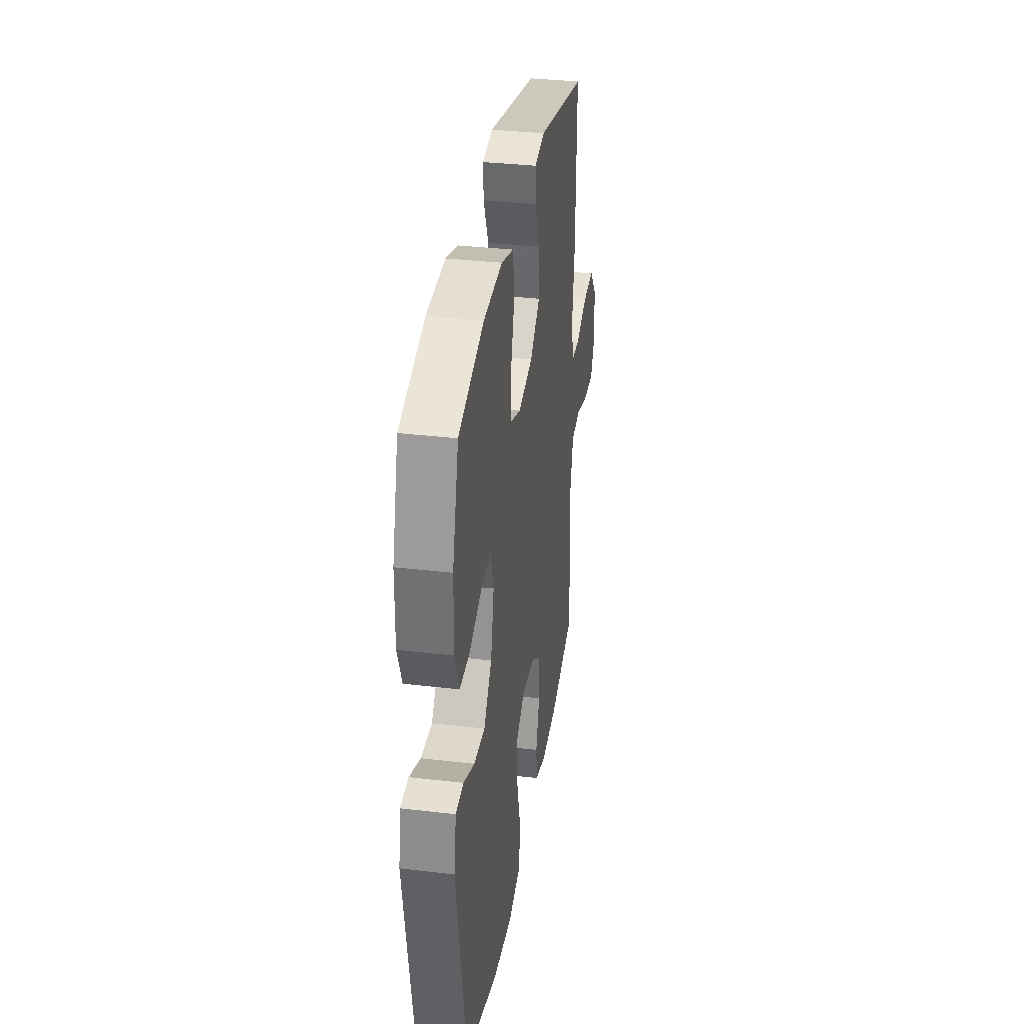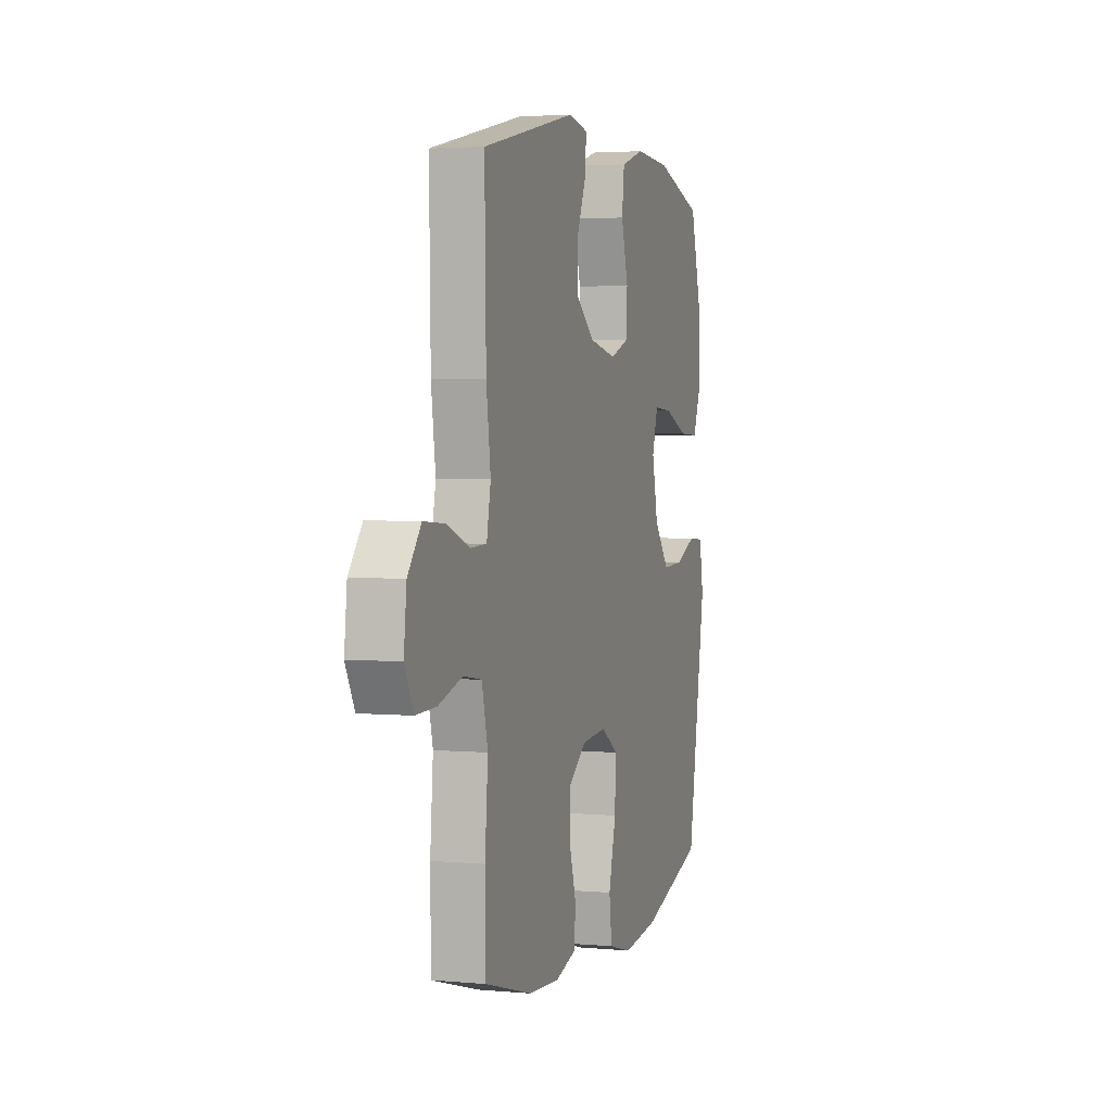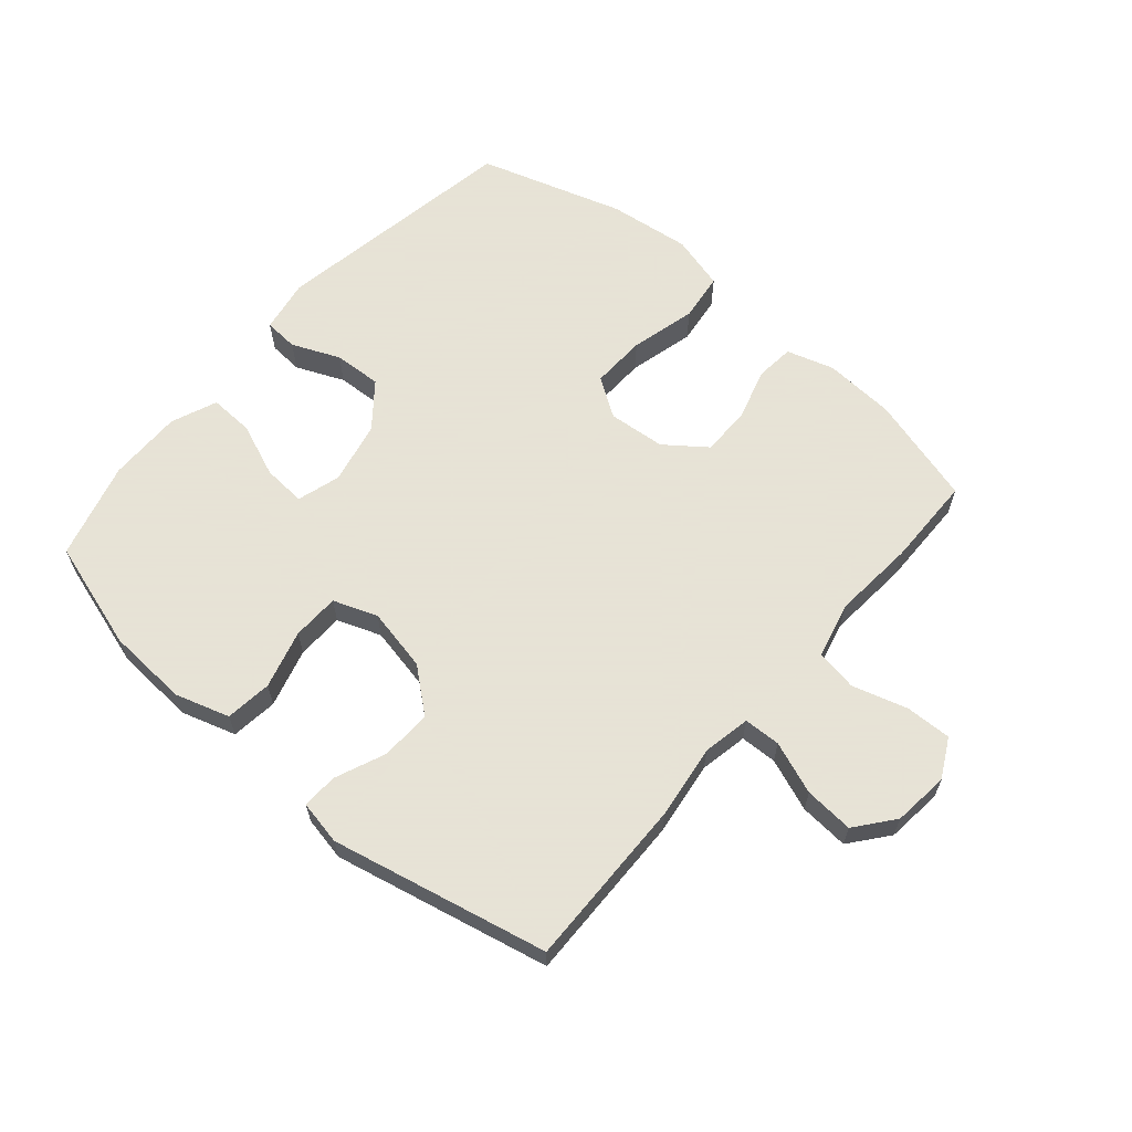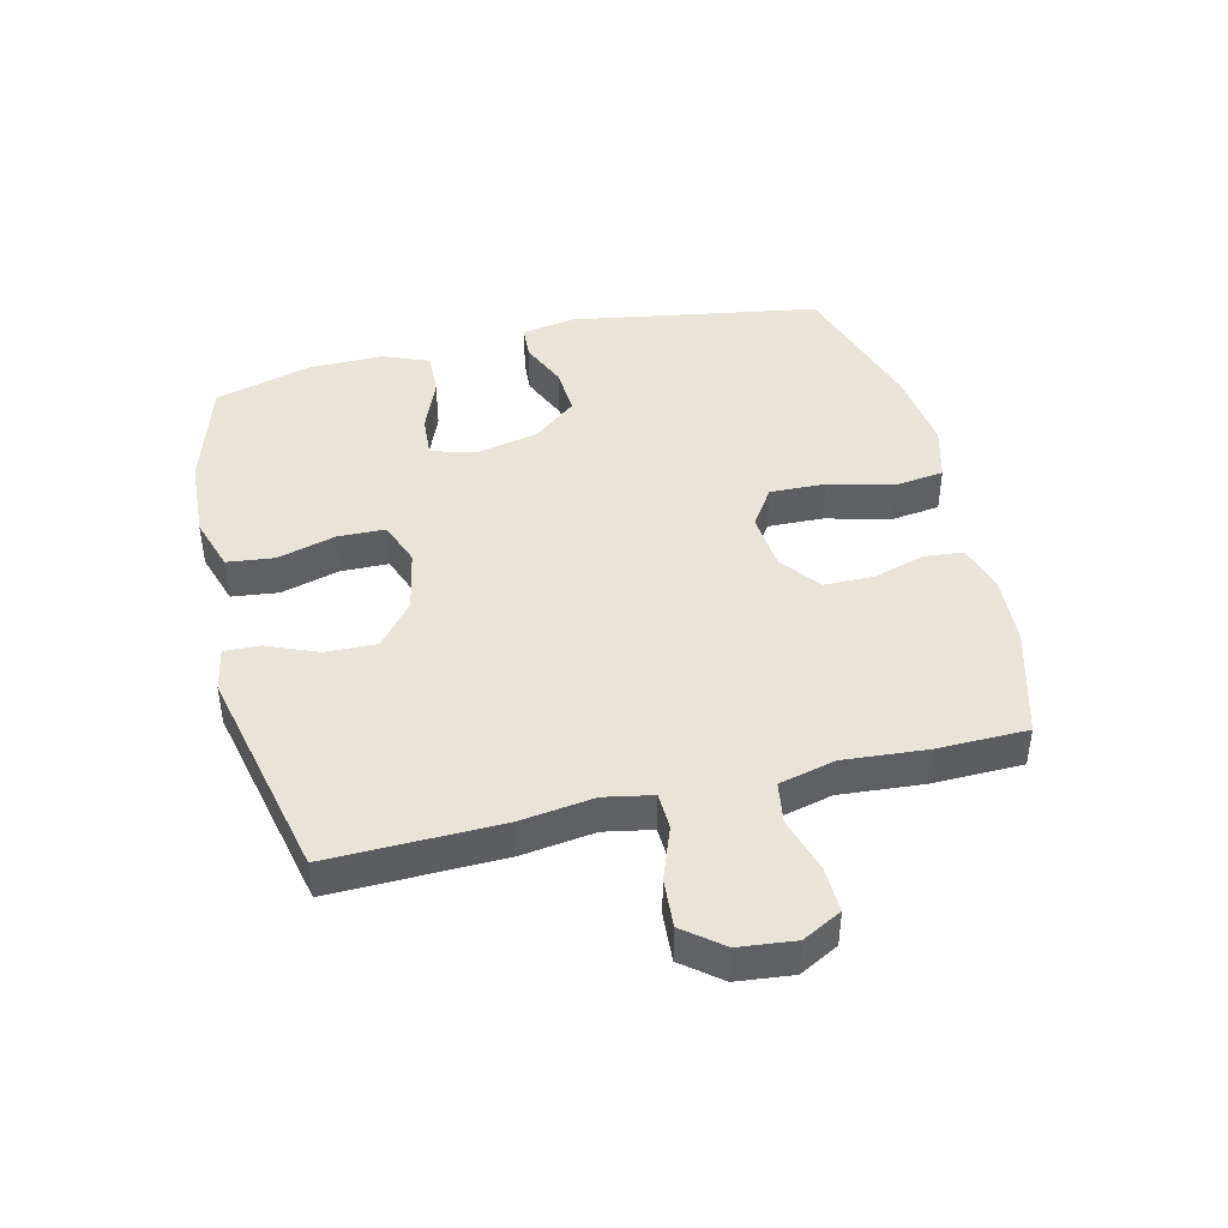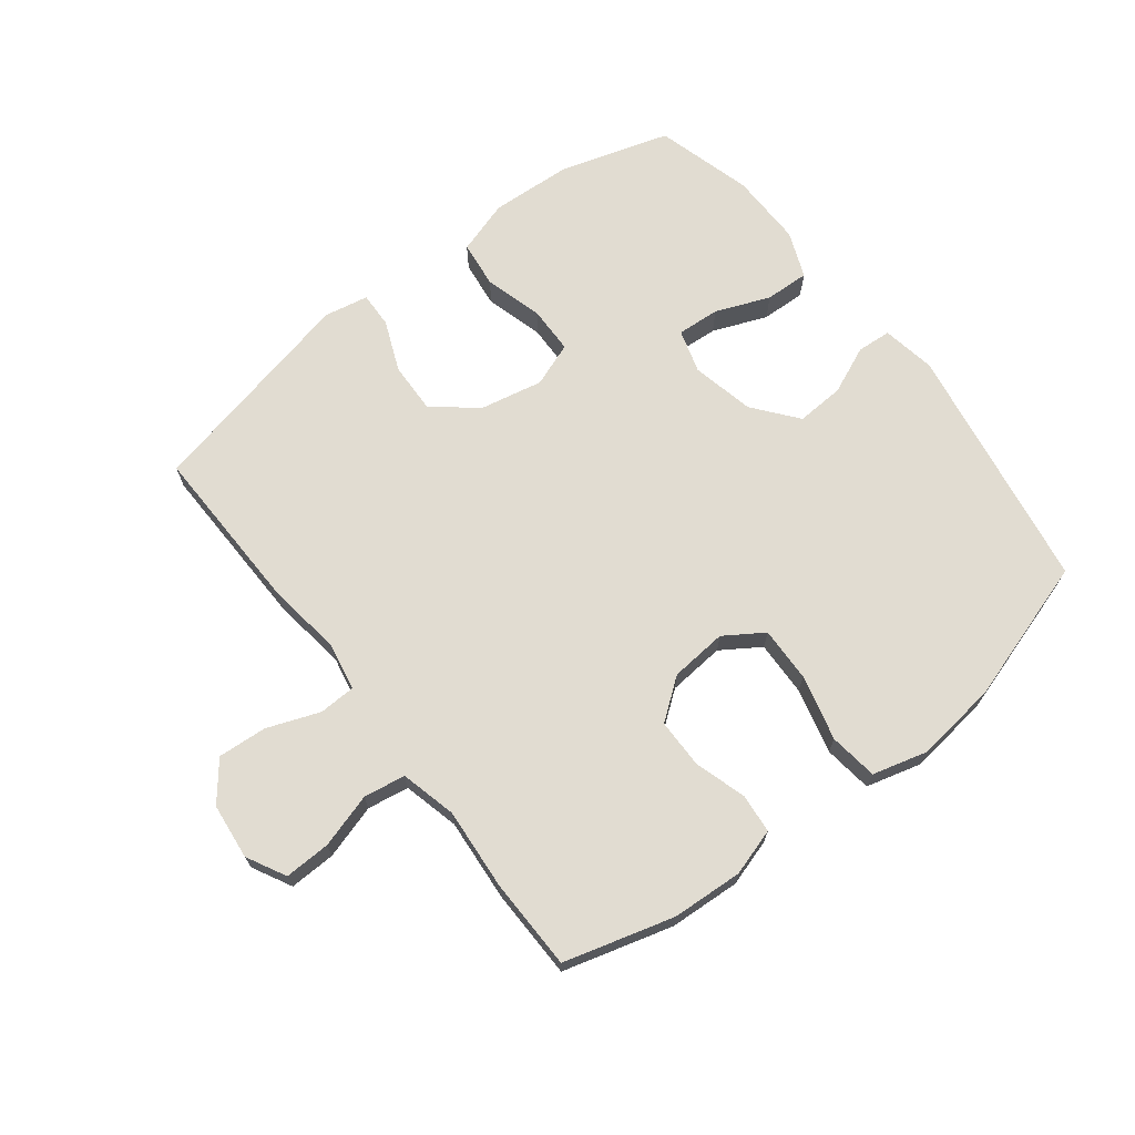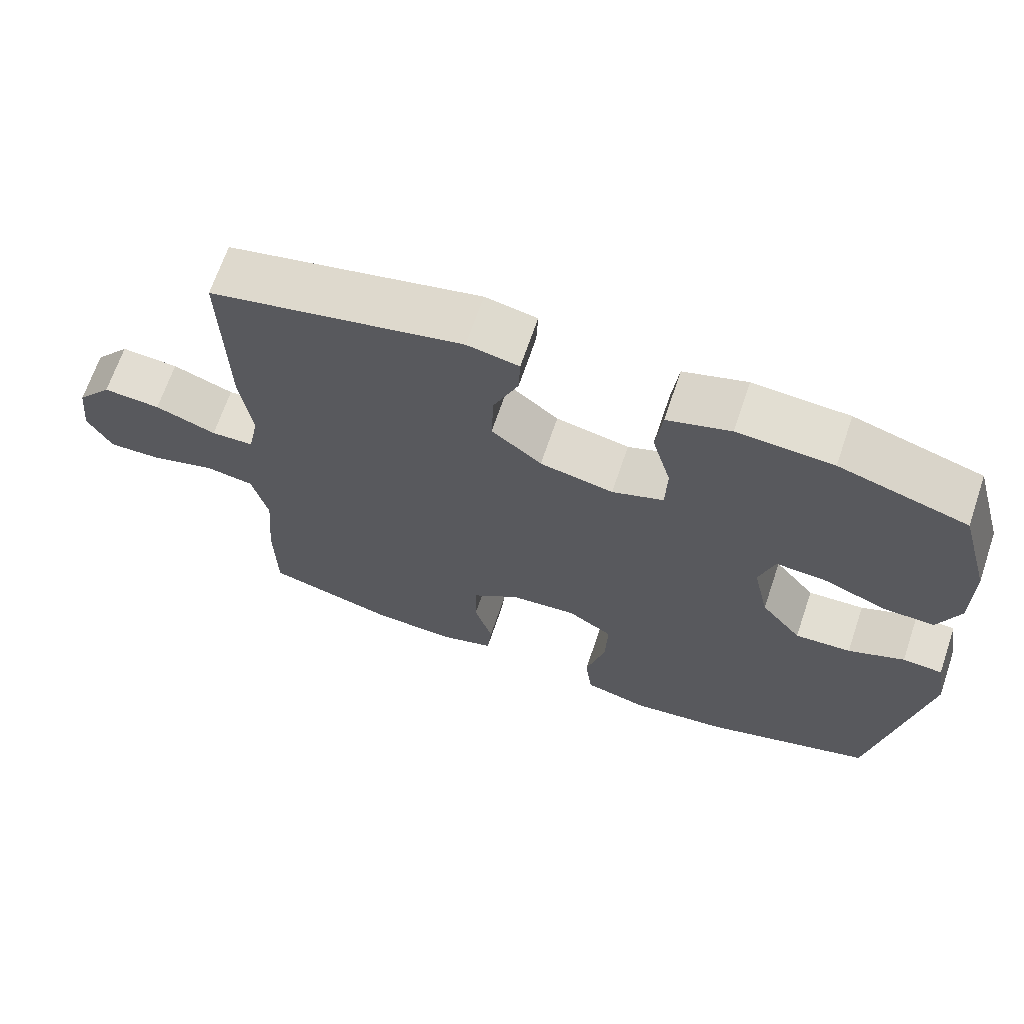
<metadata>
{"format":"obj","ext":"obj","renderer":"f3d","projection":"perspective","resolution":1024,"background":"white","views":[{"elev":34.0,"azim":-80.9,"up":"+Z"},{"elev":3.2,"azim":107.3,"up":"+Z"},{"elev":62.8,"azim":40.6,"up":"+Y"},{"elev":43.5,"azim":76.2,"up":"+Y"},{"elev":69.2,"azim":142.1,"up":"+Y"},{"elev":67.6,"azim":-161.3,"up":"+Z"}]}
</metadata>
<code>
v 0.5 0.07 -0.5
v 0.324 0.07 -0.55
v 0.21 0.07 -0.557
v 0.134 0.07 -0.534
v 0.128 0.07 -0.471
v 0.153 0.07 -0.387
v 0.152 0.07 -0.308
v 0.087 0.07 -0.259
v -0.005 0.07 -0.251
v -0.067 0.07 -0.292
v -0.064 0.07 -0.381
v -0.037 0.07 -0.486
v -0.047 0.07 -0.564
v -0.135 0.07 -0.588
v -0.267 0.07 -0.572
v -0.5 0.07 -0.5
v -0.568 0.07 -0.1
v -0.553 0.07 -0.014
v -0.498 0.07 -0.01
v -0.421 0.07 -0.043
v -0.344 0.07 -0.047
v -0.288 0.07 0.023
v -0.266 0.07 0.124
v -0.287 0.07 0.194
v -0.356 0.07 0.189
v -0.443 0.07 0.154
v -0.514 0.07 0.151
v -0.544 0.07 0.225
v -0.543 0.07 0.344
v -0.5 0.07 0.5
v -0.324 0.07 0.554
v -0.193 0.07 0.562
v -0.106 0.07 0.535
v -0.097 0.07 0.46
v -0.123 0.07 0.366
v -0.121 0.07 0.29
v -0.05 0.07 0.264
v 0.051 0.07 0.285
v 0.12 0.07 0.342
v 0.117 0.07 0.424
v 0.083 0.07 0.505
v 0.081 0.07 0.562
v 0.152 0.07 0.576
v 0.5 0.07 0.5
v 0.495 0.07 0.226
v 0.479 0.07 0.107
v 0.494 0.07 0.03
v 0.553 0.07 0.028
v 0.637 0.07 0.06
v 0.716 0.07 0.066
v 0.765 0.07 0.005
v 0.775 0.07 -0.085
v 0.742 0.07 -0.148
v 0.668 0.07 -0.146
v 0.58 0.07 -0.12
v 0.513 0.07 -0.131
v 0.491 0.07 -0.221
v 0.502 0.07 -0.354
v 0.5 0 -0.5
v 0.324 0 -0.55
v 0.21 0 -0.557
v 0.134 0 -0.534
v 0.128 0 -0.471
v 0.153 0 -0.387
v 0.152 0 -0.308
v 0.087 0 -0.259
v -0.005 0 -0.251
v -0.067 0 -0.292
v -0.064 0 -0.381
v -0.037 0 -0.486
v -0.047 0 -0.564
v -0.135 0 -0.588
v -0.267 0 -0.572
v -0.5 0 -0.5
v -0.568 0 -0.1
v -0.553 0 -0.014
v -0.498 0 -0.01
v -0.421 0 -0.043
v -0.344 0 -0.047
v -0.288 0 0.023
v -0.266 0 0.124
v -0.287 0 0.194
v -0.356 0 0.189
v -0.443 0 0.154
v -0.514 0 0.151
v -0.544 0 0.225
v -0.543 0 0.344
v -0.5 0 0.5
v -0.324 0 0.554
v -0.193 0 0.562
v -0.106 0 0.535
v -0.097 0 0.46
v -0.123 0 0.366
v -0.121 0 0.29
v -0.05 0 0.264
v 0.051 0 0.285
v 0.12 0 0.342
v 0.117 0 0.424
v 0.083 0 0.505
v 0.081 0 0.562
v 0.152 0 0.576
v 0.5 0 0.5
v 0.495 0 0.226
v 0.479 0 0.107
v 0.494 0 0.03
v 0.553 0 0.028
v 0.637 0 0.06
v 0.716 0 0.066
v 0.765 0 0.005
v 0.775 0 -0.085
v 0.742 0 -0.148
v 0.668 0 -0.146
v 0.58 0 -0.12
v 0.513 0 -0.131
v 0.491 0 -0.221
v 0.502 0 -0.354
f 57 58 1 2
f 56 57 2 3
f 52 53 54 55
f 52 55 56
f 51 52 56
f 48 49 50 51
f 47 48 51 56
f 46 47 56 3
f 40 41 42 43
f 39 40 43 44
f 38 39 44 45
f 32 33 34 35
f 32 35 36
f 31 32 36
f 30 31 36
f 29 30 36
f 28 29 36 37
f 25 26 27 28
f 24 25 28 37
f 17 18 19 20
f 17 20 21
f 16 17 21
f 15 16 21 22
f 11 12 13 14
f 10 11 14 15
f 3 4 5 6
f 3 6 7
f 46 3 7
f 45 46 7 8
f 38 45 8 9
f 23 24 37 38
f 23 38 9 10
f 10 15 22 23
f 60 59 116 115
f 61 60 115 114
f 113 112 111 110
f 114 113 110
f 114 110 109
f 109 108 107 106
f 114 109 106 105
f 61 114 105 104
f 101 100 99 98
f 102 101 98 97
f 103 102 97 96
f 93 92 91 90
f 94 93 90
f 94 90 89
f 94 89 88
f 94 88 87
f 95 94 87 86
f 86 85 84 83
f 95 86 83 82
f 78 77 76 75
f 79 78 75
f 79 75 74
f 80 79 74 73
f 72 71 70 69
f 73 72 69 68
f 64 63 62 61
f 65 64 61
f 65 61 104
f 66 65 104 103
f 67 66 103 96
f 96 95 82 81
f 68 67 96 81
f 81 80 73 68
f 1 59 60 2
f 2 60 61 3
f 3 61 62 4
f 4 62 63 5
f 5 63 64 6
f 6 64 65 7
f 7 65 66 8
f 8 66 67 9
f 9 67 68 10
f 10 68 69 11
f 11 69 70 12
f 12 70 71 13
f 13 71 72 14
f 14 72 73 15
f 15 73 74 16
f 16 74 75 17
f 17 75 76 18
f 18 76 77 19
f 19 77 78 20
f 20 78 79 21
f 21 79 80 22
f 22 80 81 23
f 23 81 82 24
f 24 82 83 25
f 25 83 84 26
f 26 84 85 27
f 27 85 86 28
f 28 86 87 29
f 29 87 88 30
f 30 88 89 31
f 31 89 90 32
f 32 90 91 33
f 33 91 92 34
f 34 92 93 35
f 35 93 94 36
f 36 94 95 37
f 37 95 96 38
f 38 96 97 39
f 39 97 98 40
f 40 98 99 41
f 41 99 100 42
f 42 100 101 43
f 43 101 102 44
f 44 102 103 45
f 45 103 104 46
f 46 104 105 47
f 47 105 106 48
f 48 106 107 49
f 49 107 108 50
f 50 108 109 51
f 51 109 110 52
f 52 110 111 53
f 53 111 112 54
f 54 112 113 55
f 55 113 114 56
f 56 114 115 57
f 57 115 116 58
f 58 116 59 1

</code>
